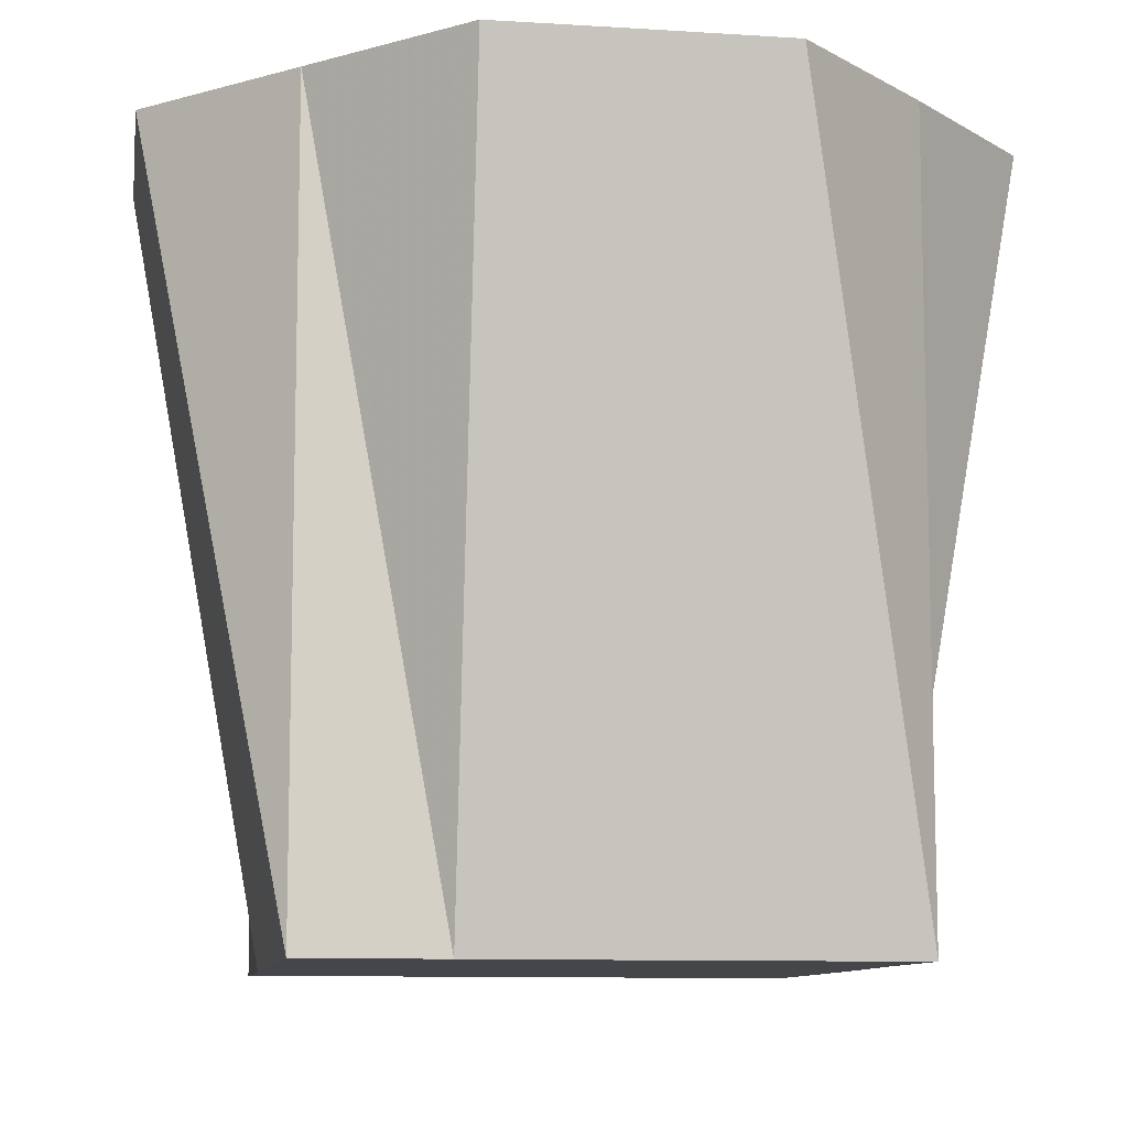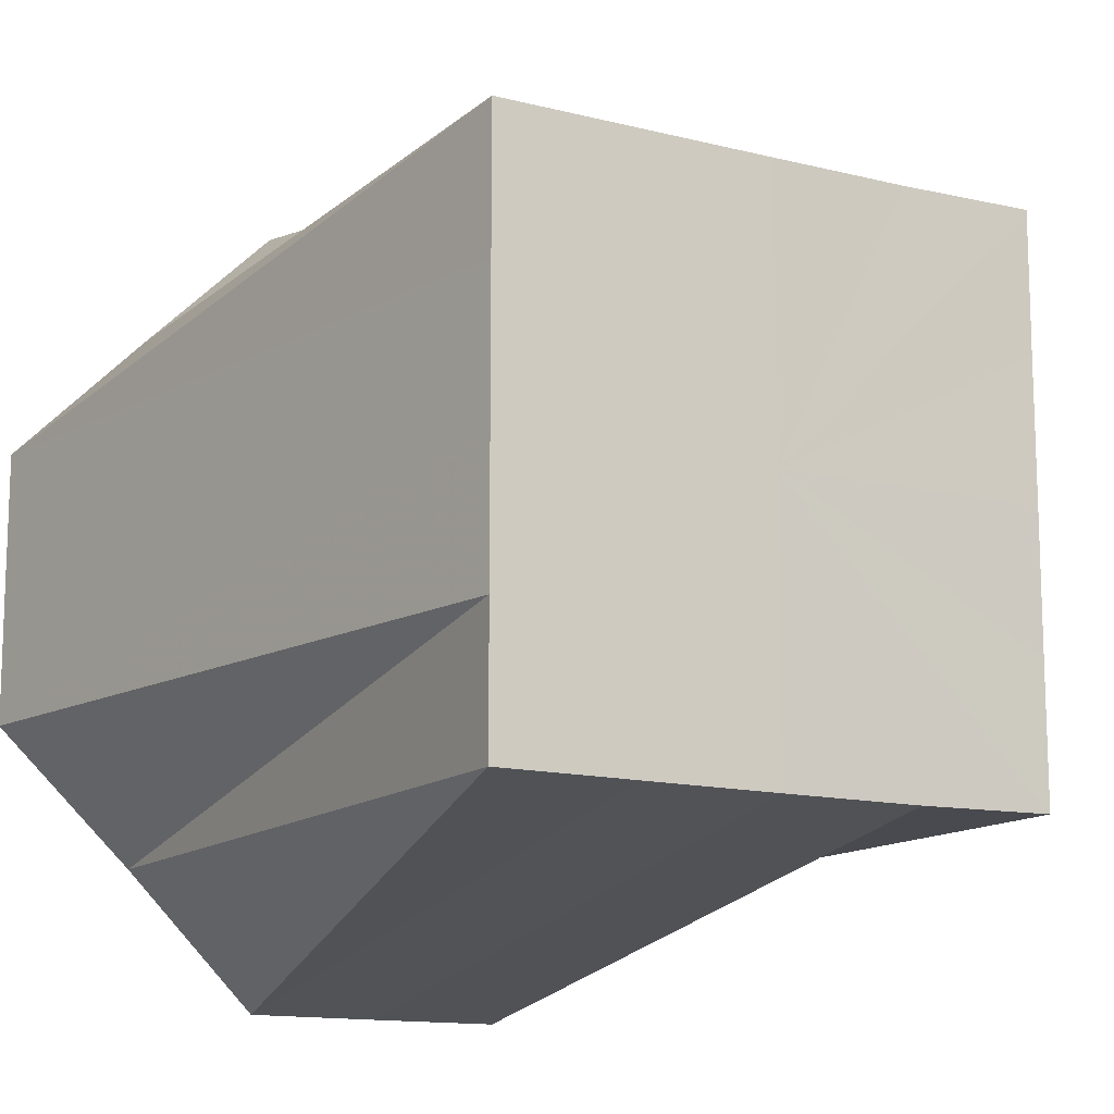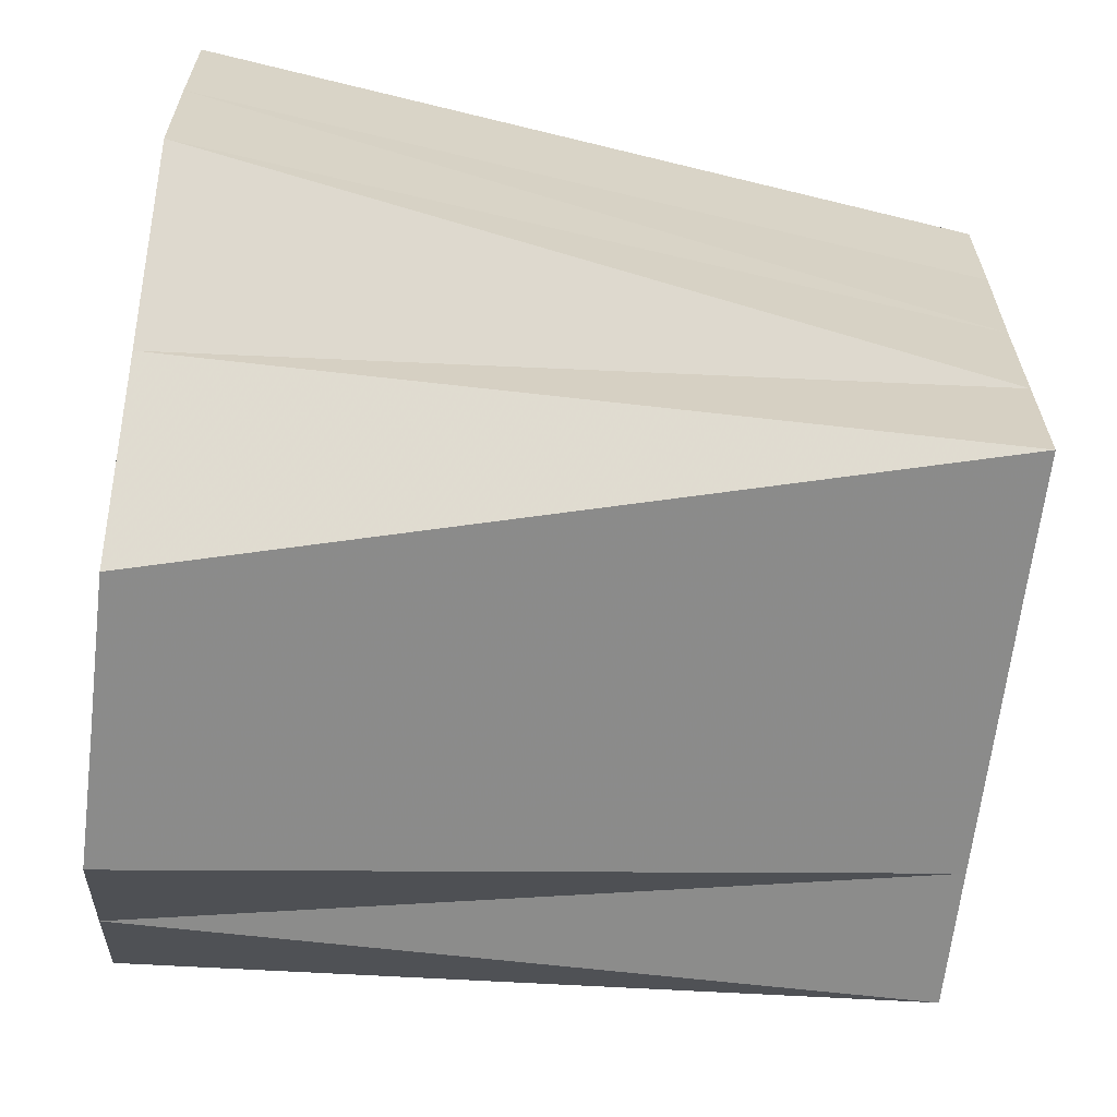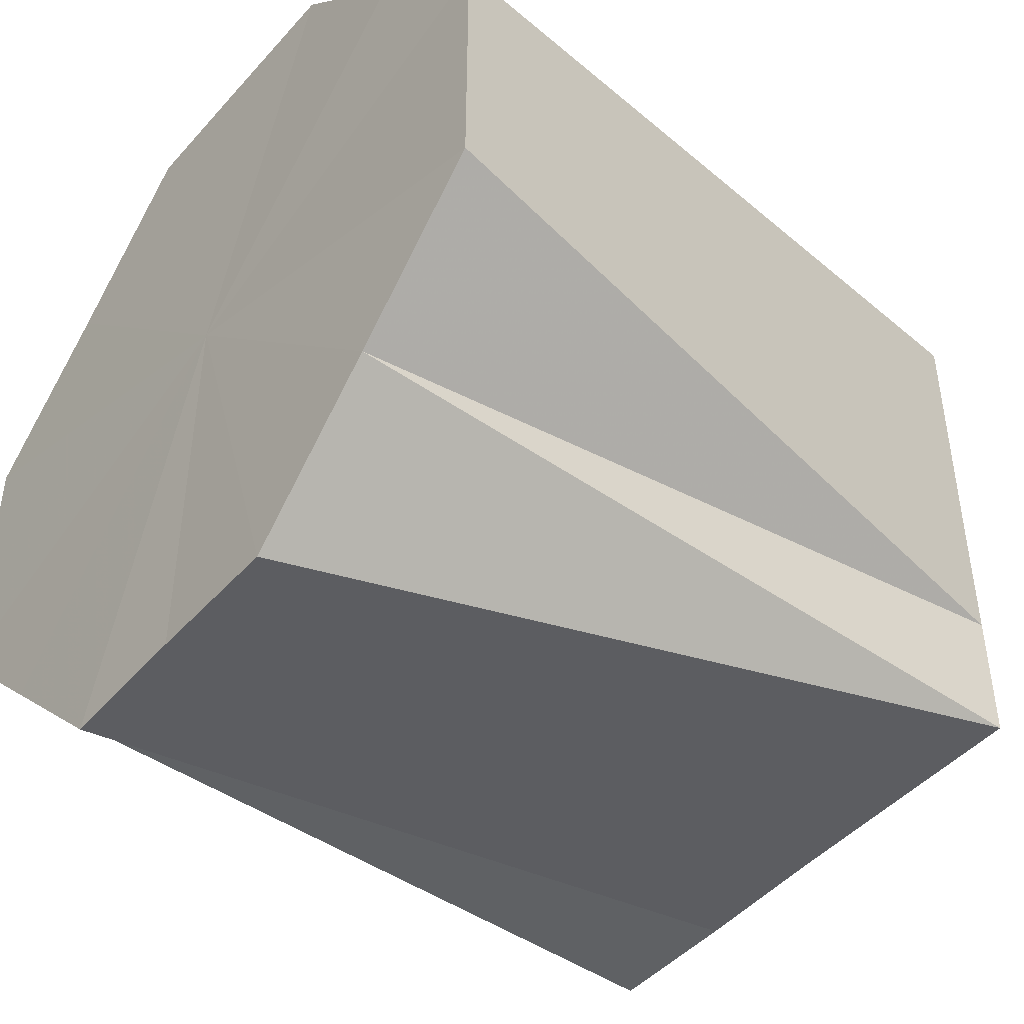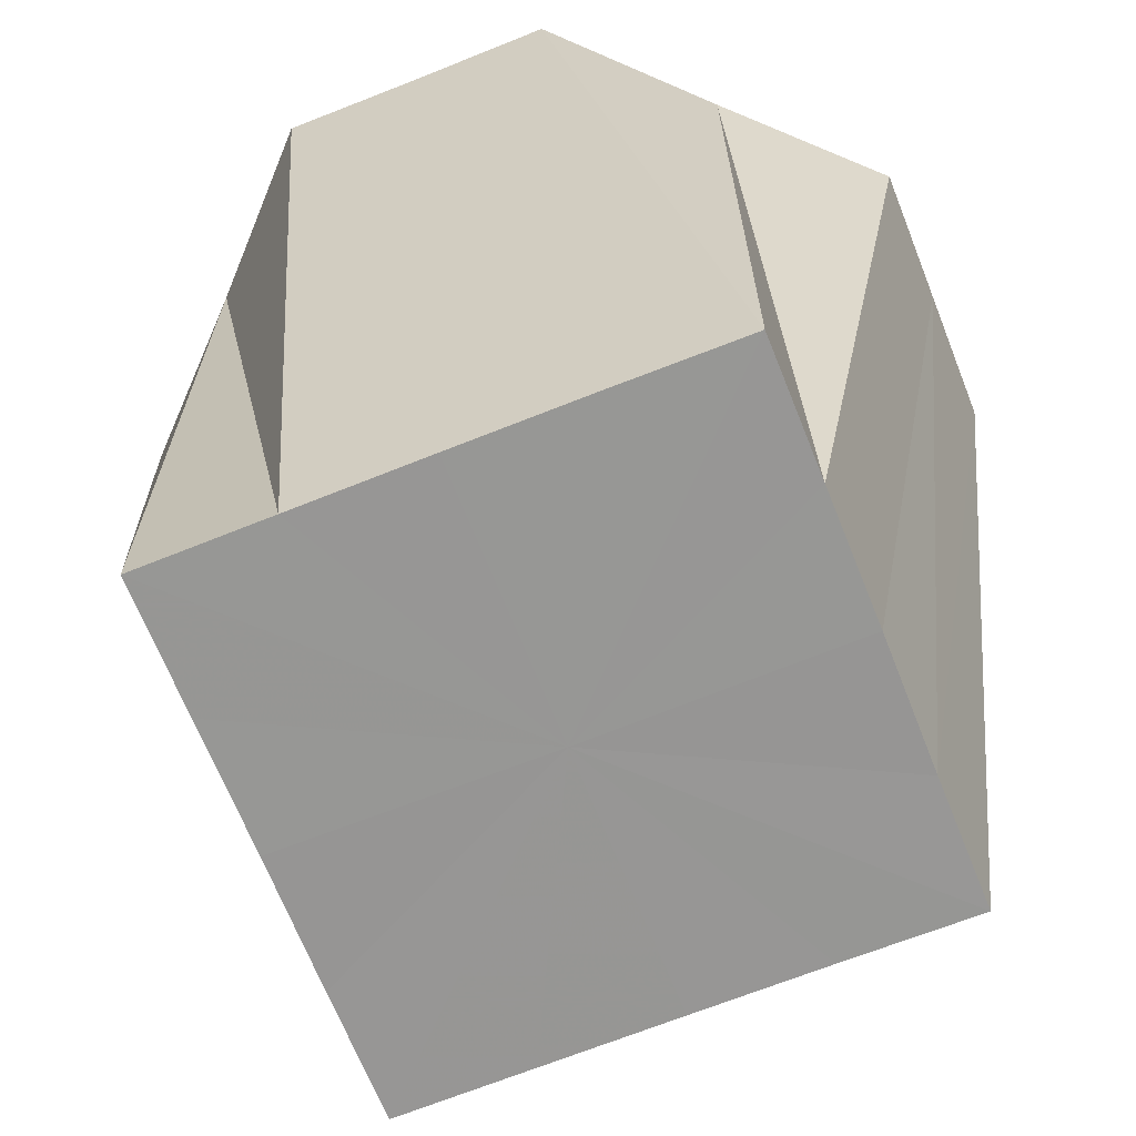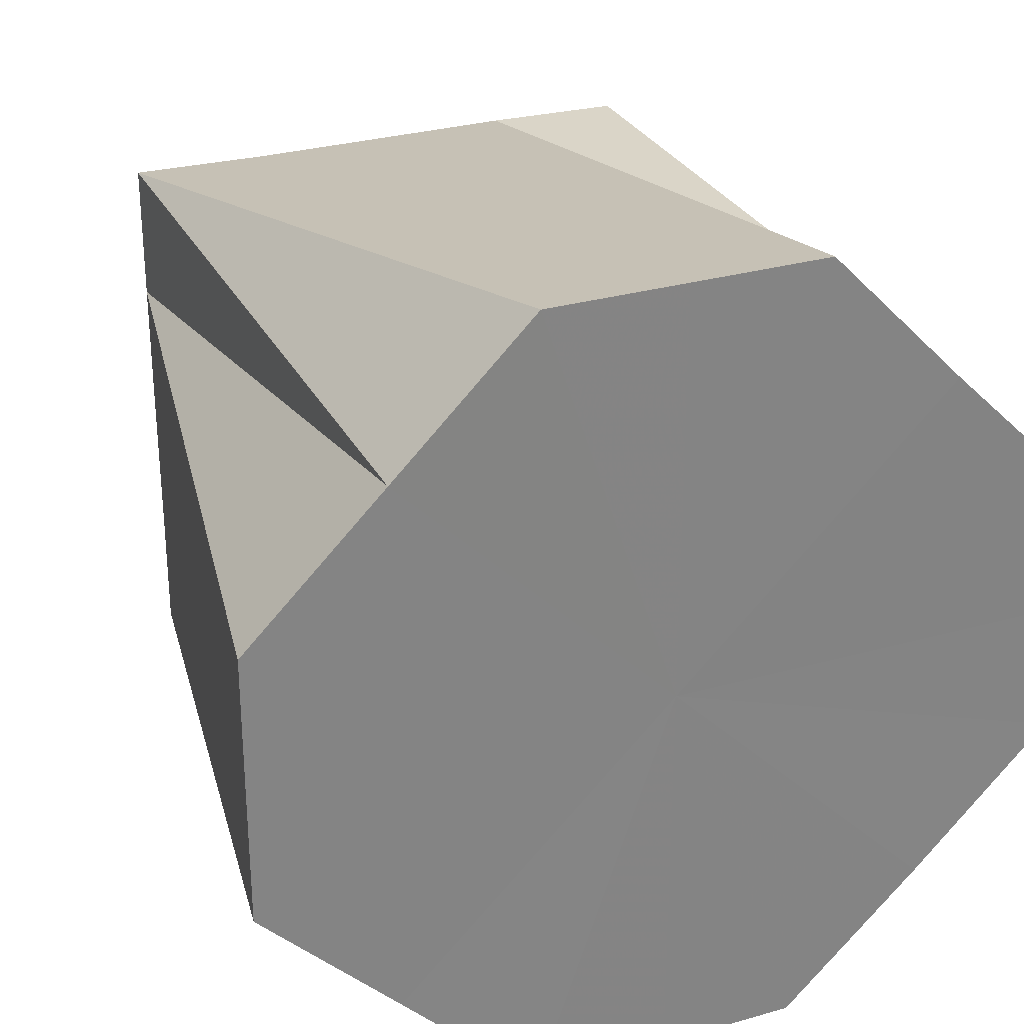
<metadata>
{"format":"obj","ext":"obj","renderer":"f3d","projection":"perspective","resolution":1024,"background":"white","views":[{"elev":-9.8,"azim":-99.3,"up":"+Z"},{"elev":-13.0,"azim":150.5,"up":"+Y"},{"elev":-64.6,"azim":83.2,"up":"+Y"},{"elev":-45.9,"azim":51.4,"up":"+Y"},{"elev":-67.9,"azim":-158.2,"up":"+Z"},{"elev":29.1,"azim":-22.7,"up":"+Y"}]}
</metadata>
<code>
o 18723
v 2168 1871 7.407
v 2168 1871 7.407
v 2168 1871 7.351
v 2168 1871 7.407
v 2168 1871 7.351
v 2168 1871 7.407
v 2168 1871 7.351
v 2168 1871 7.407
v 2168 1871 7.351
v 2168 1871 7.407
v 2168 1871 7.351
v 2168 1871 7.407
v 2168 1871 7.407
v 2168 1871 7.351
v 2168 1871 7.407
v 2167 1871 7.407
v 2168 1871 7.351
v 2168 1871 7.351
v 2168 1871 7.351
v 2168 1871 7.351
v 2168 1871 7.351
v 2168 1871 7.351
v 2168 1871 7.351
v 2168 1871 7.351
v 2168 1871 7.351
v 2167 1871 7.407
v 2168 1871 7.351
v 2167 1871 7.407
v 2167 1871 7.407
v 2168 1871 7.351
v 2167 1871 7.407
v 2168 1871 7.407
v 2168 1871 7.351
v 2167 1871 7.407
v 2168 1871 7.407
v 2168 1871 7.351
v 2168 1871 7.407
v 2168 1871 7.351
v 2168 1871 7.407
v 2168 1871 7.407
v 2168 1871 7.351
v 2168 1871 7.407
v 2168 1871 7.351
v 2168 1871 7.407
v 2168 1871 7.407
v 2168 1871 7.407
v 2168 1871 7.351
v 2168 1871 7.351
v 2168 1871 7.407
v 2168 1871 7.407
v 2168 1871 7.351
v 2168 1871 7.407
v 2168 1871 7.407
v 2168 1871 7.407
v 2168 1871 7.351
v 2168 1871 7.351
v 2168 1871 7.407
v 2168 1871 7.351
v 2168 1871 7.351
v 2168 1871 7.407
v 2168 1871 7.351
v 2168 1871 7.351
v 2168 1871 7.407
v 2168 1871 7.351
v 2168 1871 7.351
v 2168 1871 7.407
v 2168 1871 7.407
v 2168 1871 7.407
v 2168 1871 7.407
v 2168 1871 7.407
v 2168 1871 7.407
v 2168 1871 7.407
v 2168 1871 7.407
v 2167 1871 7.407
v 2168 1871 7.407
v 2167 1871 7.407
v 2168 1871 7.407
v 2167 1871 7.407
v 2168 1871 7.407
v 2168 1871 7.407
v 2168 1871 7.407
v 2168 1871 7.407
f 1 2 3
f 2 4 5
f 6 5 3
f 3 5 7
f 4 8 9
f 10 3 11
f 11 3 7
f 12 1 11
f 13 11 14
f 15 12 14
f 14 11 7
f 16 15 17
f 18 19 7
f 20 21 7
f 22 23 7
f 24 25 7
f 26 16 27
f 28 17 27
f 27 17 7
f 29 26 30
f 31 27 30
f 30 27 7
f 32 29 33
f 34 30 33
f 33 30 7
f 35 32 36
f 37 36 38
f 39 35 38
f 38 36 7
f 40 39 41
f 42 38 41
f 41 38 7
f 43 41 7
f 44 41 43
f 45 40 43
f 46 45 47
f 48 47 7
f 49 47 48
f 50 46 48
f 51 48 7
f 8 50 51
f 52 48 51
f 9 51 7
f 53 51 9
f 54 55 56
f 57 58 59
f 60 61 62
f 63 64 65
f 66 67 68
f 68 67 69
f 70 67 66
f 69 67 71
f 72 67 70
f 71 67 73
f 74 67 72
f 73 67 75
f 76 67 74
f 75 67 77
f 78 67 76
f 77 67 79
f 80 67 78
f 79 67 81
f 82 67 80
f 81 67 82

</code>
